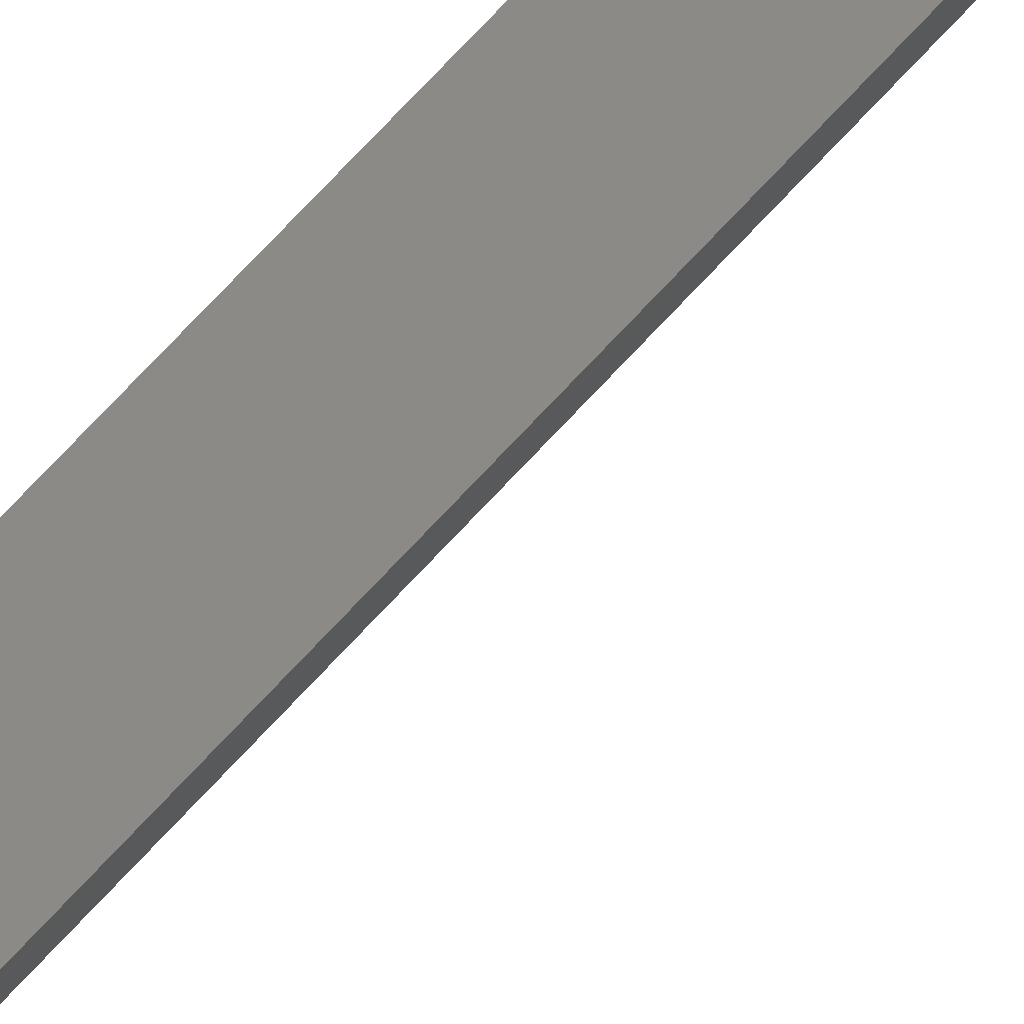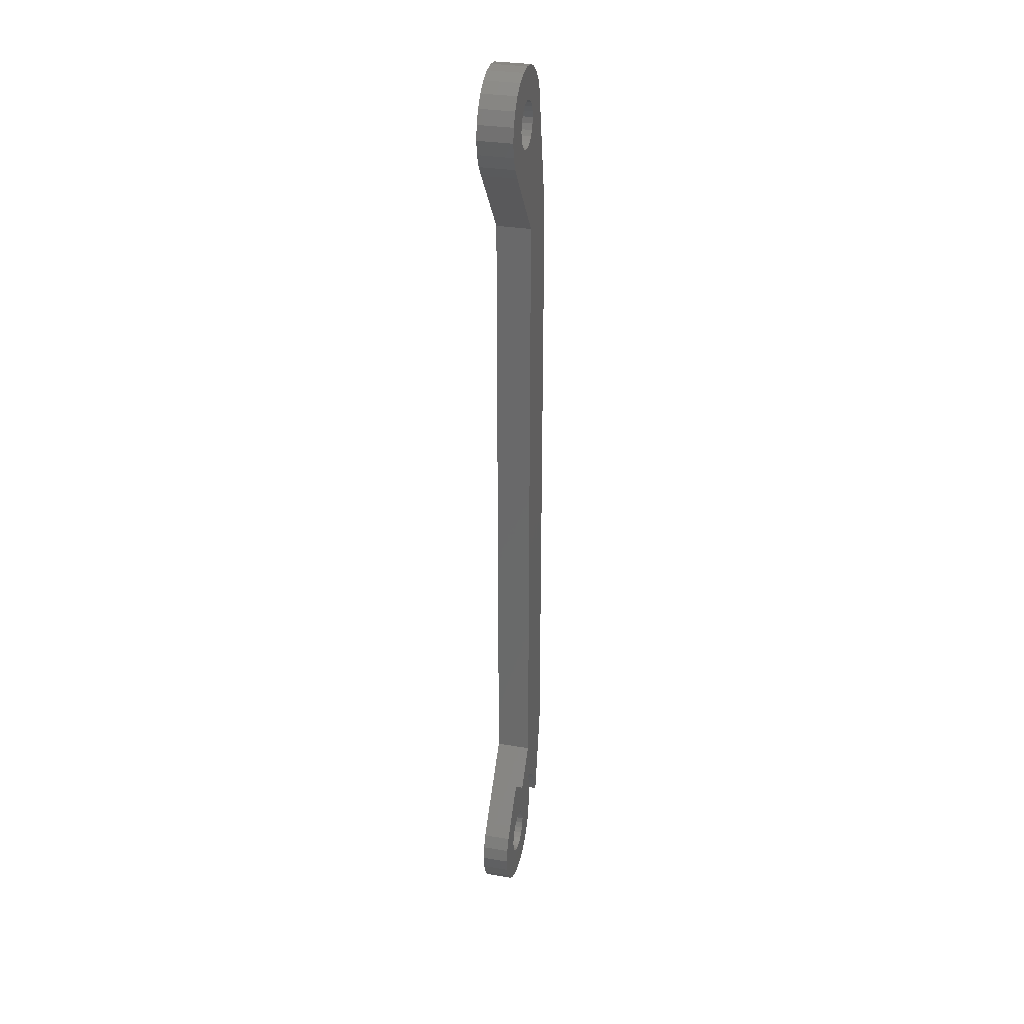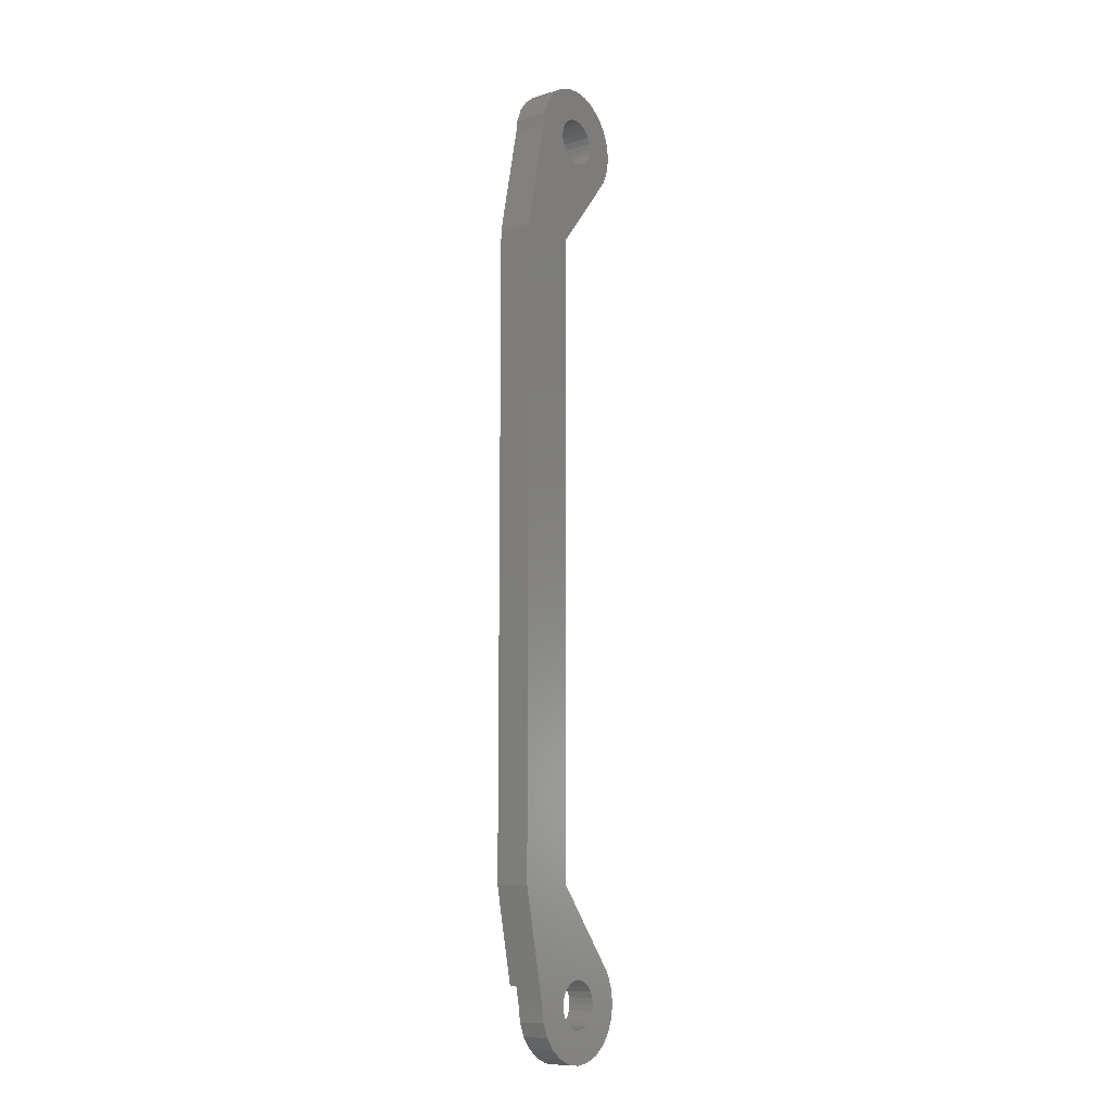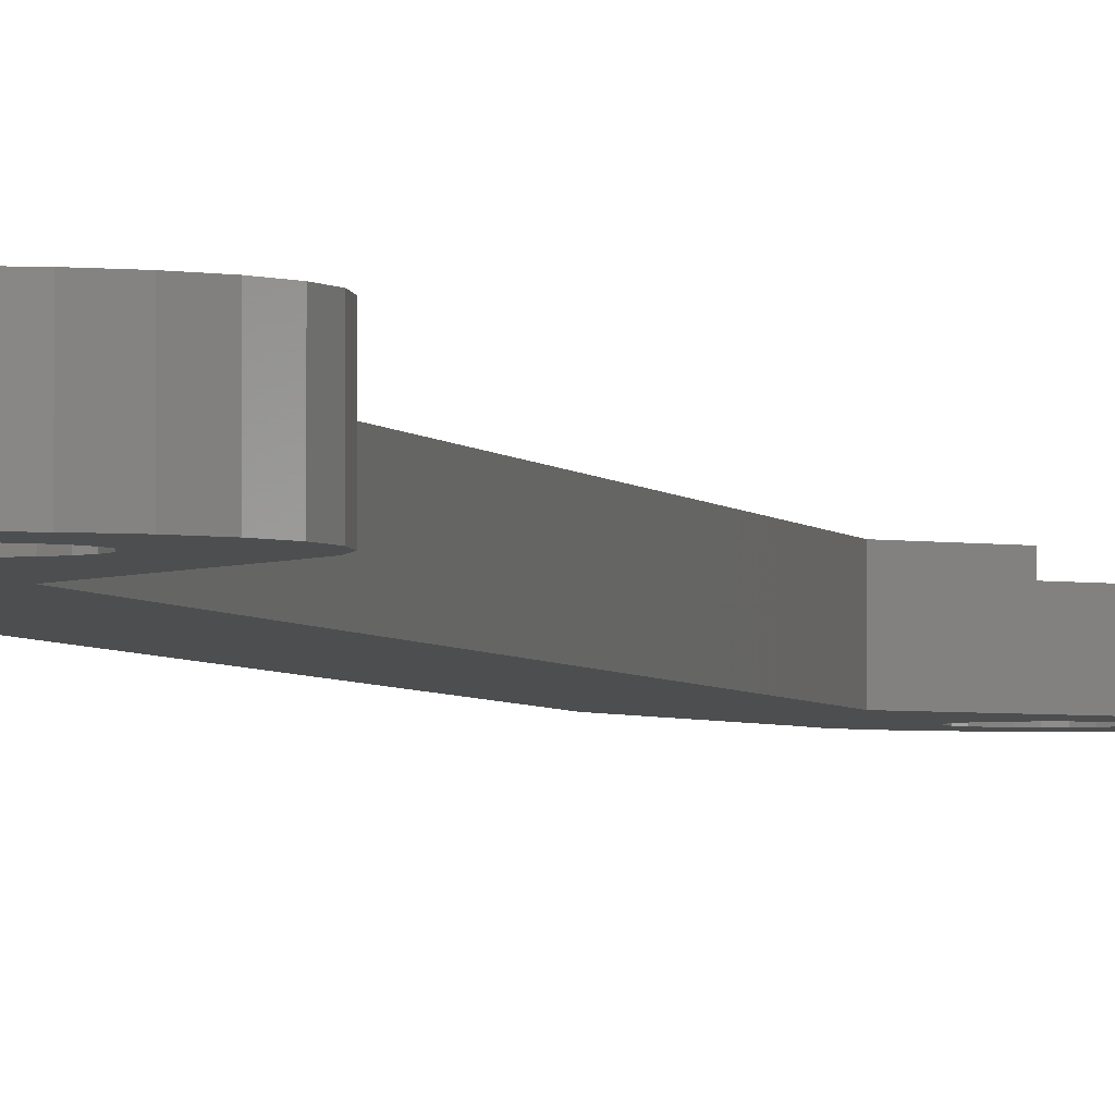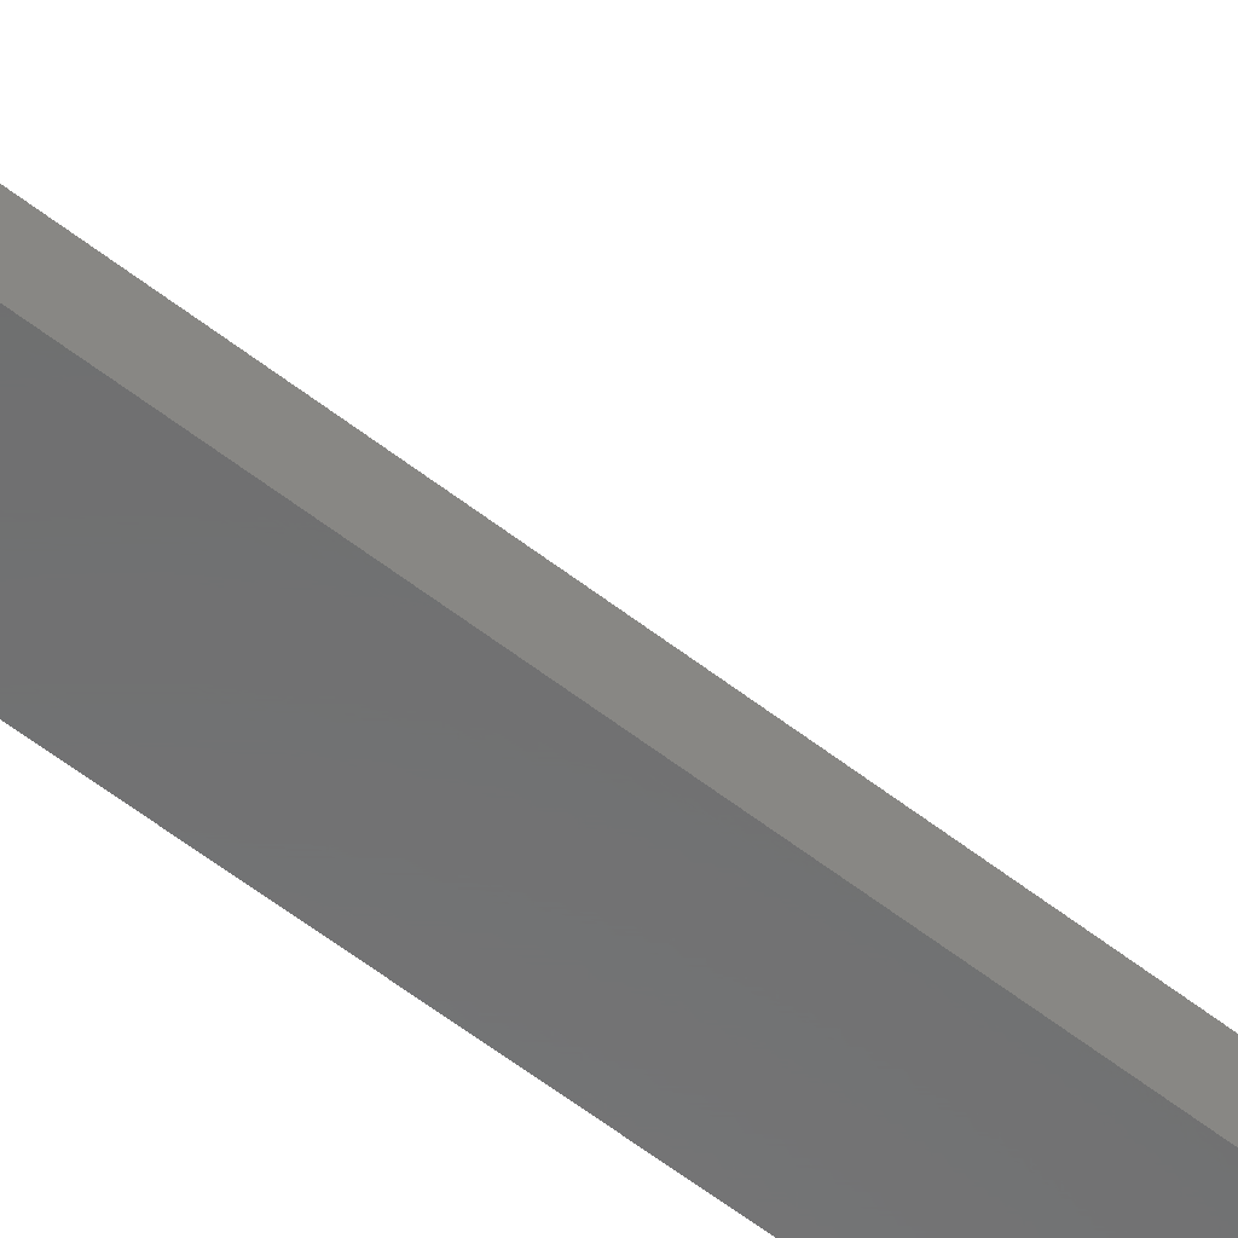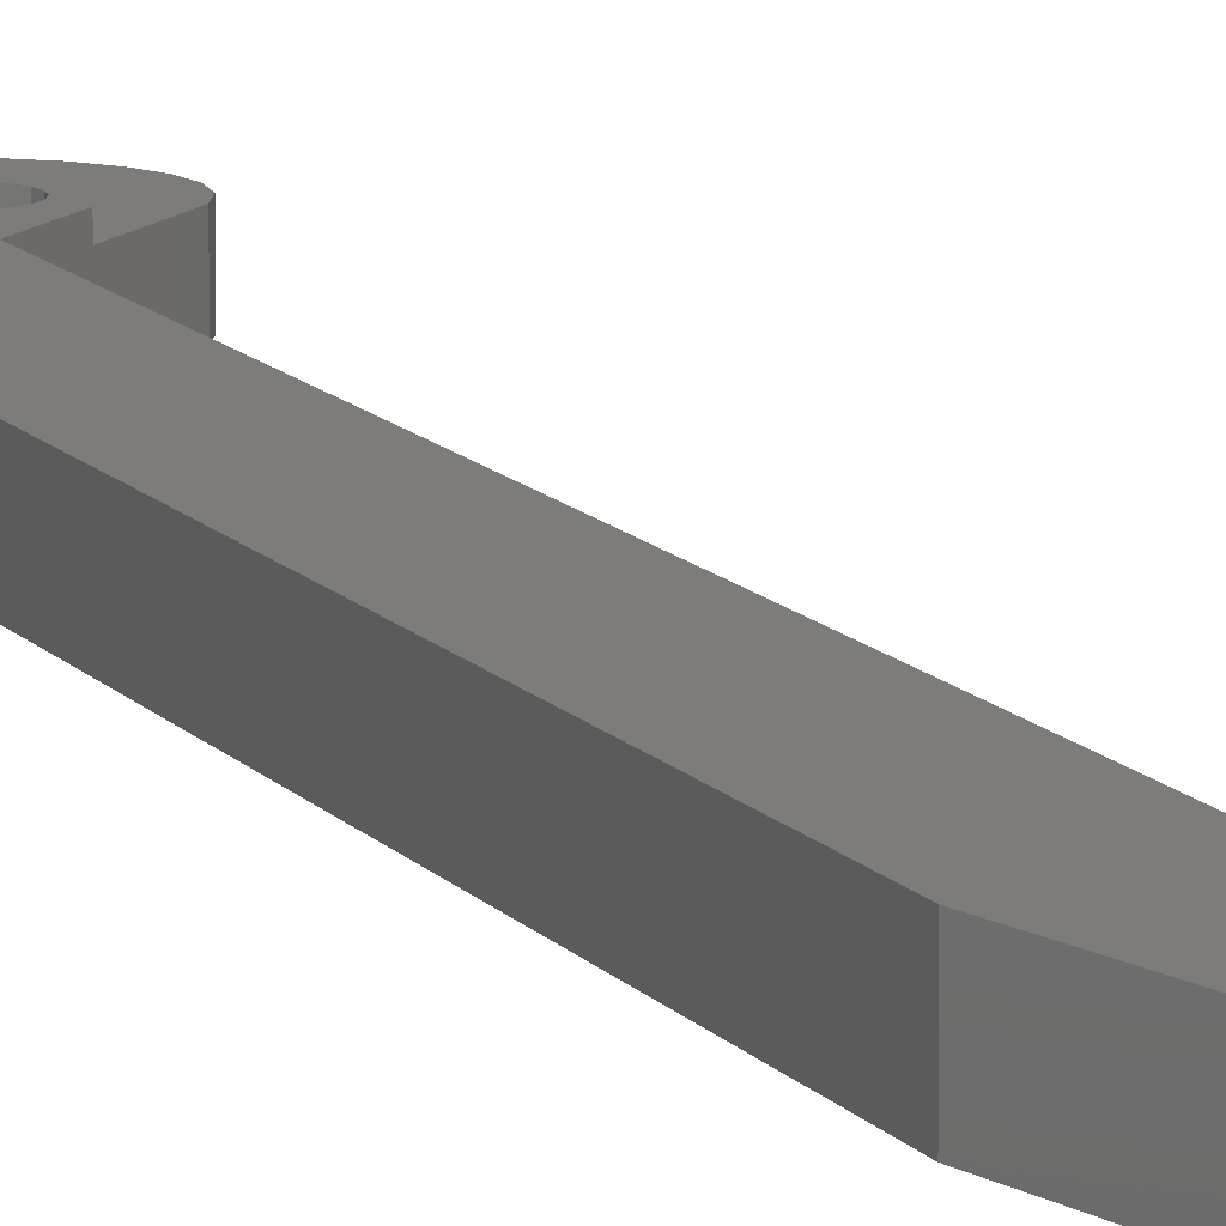
<metadata>
{"format":"stl","ext":"stl","renderer":"f3d","projection":"perspective","resolution":1024,"background":"white","views":[{"elev":79.5,"azim":-136.3,"up":"+Z"},{"elev":30.6,"azim":-76.4,"up":"+Y"},{"elev":-10.6,"azim":127.2,"up":"+Y"},{"elev":-2.5,"azim":-167.4,"up":"+Z"},{"elev":-58.3,"azim":-128.9,"up":"+Z"},{"elev":9.9,"azim":160.6,"up":"+Z"}]}
</metadata>
<code>
# stl→obj: 194 verts, 392 faces
v -1571 79.48 7.455
v -1570 81.95 2.708
v -1571 79.48 2.708
v -1570 81.95 7.455
v -1548 208.6 2.708
v -1548 98.53 8.708
v -1548 98.53 2.708
v -1548 208.6 8.708
v -1568 221 8.708
v -1569 222.9 2.708
v -1568 221 2.708
v -1569 222.9 8.708
v -1568 234.4 8.708
v -1566 235.9 2.708
v -1568 234.4 2.708
v -1566 235.9 8.708
v -1556 235.9 8.708
v -1554 234.4 2.708
v -1556 235.9 2.708
v -1554 234.4 8.708
v -1566 71.24 7.455
v -1568 72.75 2.708
v -1566 71.24 2.708
v -1568 72.75 7.455
v -1553 232.5 8.708
v -1553 232.5 2.708
v -1552 77.02 2.708
v -1553 74.72 7.455
v -1553 74.72 2.708
v -1552 77.02 7.455
v -1569 84.25 7.455
v -1568 86.22 2.708
v -1569 84.25 2.708
v -1568 86.22 7.455
v -1552 79.48 7.455
v -1552 79.48 2.708
v -1551 82.73 7.455
v -1551 82.73 8.708
v -1552 230.2 8.708
v -1552 230.2 2.708
v -1554 72.75 7.455
v -1554 72.75 2.708
v -1564 70.28 2.708
v -1564 70.28 7.455
v -1561 92.33 8.708
v -1558 98.53 8.708
v -1563 92.38 8.708
v -1560 92.12 8.708
v -1559 91.75 8.708
v -1557 91.23 8.708
v -1558 225.7 8.708
v -1557 226.7 8.708
v -1556 90.55 8.708
v -1557 227.7 8.708
v -1555 89.75 8.708
v -1554 88.81 8.708
v -1553 87.76 8.708
v -1552 86.61 8.708
v -1552 85.38 8.708
v -1552 227.7 8.708
v -1551 84.08 8.708
v -1565 228.7 8.708
v -1564 236.9 8.708
v -1565 227.7 8.708
v -1565 229.7 8.708
v -1564 230.5 8.708
v -1563 231.2 8.708
v -1561 237.2 8.708
v -1562 231.6 8.708
v -1561 231.7 8.708
v -1560 231.6 8.708
v -1559 236.9 8.708
v -1559 231.2 8.708
v -1558 230.5 8.708
v -1558 229.7 8.708
v -1557 228.7 8.708
v -1570 225.2 8.708
v -1570 230.2 8.708
v -1571 227.7 8.708
v -1569 232.5 8.708
v -1565 226.7 8.708
v -1558 208.6 8.708
v -1565 225.7 8.708
v -1564 224.9 8.708
v -1563 224.2 8.708
v -1562 223.8 8.708
v -1561 223.7 8.708
v -1560 223.8 8.708
v -1559 224.2 8.708
v -1558 224.9 8.708
v -1569 232.5 2.708
v -1558 208.6 2.708
v -1558 98.53 2.708
v -1552 227.7 2.708
v -1569 74.72 2.708
v -1569 74.72 7.455
v -1570 77.02 7.455
v -1570 77.02 2.708
v -1570 230.2 2.708
v -1571 227.7 2.708
v -1563 92.38 7.455
v -1561 69.96 2.708
v -1561 69.96 7.455
v -1559 236.9 2.708
v -1556 71.24 2.708
v -1559 70.28 7.455
v -1559 70.28 2.708
v -1556 71.24 7.455
v -1561 237.2 2.708
v -1558 76.66 7.455
v -1558 77.48 2.708
v -1558 76.66 2.708
v -1558 77.48 7.455
v -1557 78.45 7.455
v -1557 79.48 2.708
v -1557 78.45 2.708
v -1557 79.48 7.455
v -1564 236.9 2.708
v -1559 76.02 7.455
v -1559 76.02 2.708
v -1560 75.62 2.708
v -1560 75.62 7.455
v -1570 225.2 2.708
v -1557 80.52 2.708
v -1557 80.52 7.455
v -1558 81.48 7.455
v -1558 82.31 2.708
v -1558 81.48 2.708
v -1558 82.31 7.455
v -1564 82.31 2.708
v -1565 81.48 7.455
v -1565 81.48 2.708
v -1564 82.31 7.455
v -1560 83.35 2.708
v -1561 83.48 7.455
v -1561 83.48 2.708
v -1560 83.35 7.455
v -1559 82.95 2.708
v -1559 82.95 7.455
v -1561 75.48 7.455
v -1561 75.48 2.708
v -1562 83.35 7.455
v -1562 83.35 2.708
v -1565 80.52 7.455
v -1565 80.52 2.708
v -1563 82.95 7.455
v -1563 82.95 2.708
v -1565 79.48 7.455
v -1565 79.48 2.708
v -1565 78.45 7.455
v -1565 78.45 2.708
v -1565 77.48 2.708
v -1564 76.66 7.455
v -1564 76.66 2.708
v -1565 77.48 7.455
v -1563 76.02 7.455
v -1563 76.02 2.708
v -1562 75.62 2.708
v -1562 75.62 7.455
v -1565 227.7 2.708
v -1565 226.7 2.708
v -1565 225.7 2.708
v -1564 224.9 2.708
v -1563 224.2 2.708
v -1562 223.8 2.708
v -1561 223.7 2.708
v -1560 223.8 2.708
v -1559 224.2 2.708
v -1558 224.9 2.708
v -1558 225.7 2.708
v -1565 228.7 2.708
v -1565 229.7 2.708
v -1564 230.5 2.708
v -1563 231.2 2.708
v -1562 231.6 2.708
v -1561 231.7 2.708
v -1560 231.6 2.708
v -1559 231.2 2.708
v -1558 230.5 2.708
v -1558 229.7 2.708
v -1557 228.7 2.708
v -1557 227.7 2.708
v -1557 226.7 2.708
v -1554 88.81 7.455
v -1553 87.76 7.455
v -1555 89.75 7.455
v -1556 90.55 7.455
v -1551 84.08 7.455
v -1552 86.61 7.455
v -1552 85.38 7.455
v -1561 92.33 7.455
v -1560 92.12 7.455
v -1559 91.75 7.455
v -1557 91.23 7.455
f 1 2 3
f 2 1 4
f 5 6 7
f 6 5 8
f 9 10 11
f 10 9 12
f 13 14 15
f 14 13 16
f 17 18 19
f 18 17 20
f 21 22 23
f 22 21 24
f 18 25 26
f 25 18 20
f 27 28 29
f 28 27 30
f 31 32 33
f 32 31 34
f 7 35 36
f 35 7 37
f 37 7 38
f 38 7 6
f 26 39 40
f 39 26 25
f 29 41 42
f 41 29 28
f 43 21 23
f 21 43 44
f 45 46 47
f 46 45 48
f 46 48 49
f 46 49 50
f 46 50 51
f 51 50 52
f 52 50 53
f 52 53 54
f 54 53 17
f 17 53 20
f 20 53 55
f 20 55 56
f 20 56 25
f 25 56 57
f 25 57 58
f 25 58 39
f 39 58 59
f 39 59 60
f 60 59 61
f 60 61 8
f 8 61 38
f 8 38 6
f 16 62 63
f 62 16 64
f 63 62 65
f 63 65 66
f 63 66 67
f 63 67 68
f 68 67 69
f 68 69 70
f 68 70 71
f 68 71 72
f 72 71 73
f 72 73 74
f 72 74 17
f 17 74 75
f 17 75 76
f 17 76 54
f 77 78 79
f 78 77 12
f 78 12 80
f 80 12 13
f 13 12 9
f 13 9 16
f 16 9 64
f 64 9 81
f 81 9 82
f 81 82 83
f 83 82 84
f 84 82 85
f 85 82 86
f 86 82 87
f 87 82 88
f 88 82 89
f 89 82 90
f 90 82 51
f 51 82 46
f 36 30 27
f 30 36 35
f 80 15 91
f 15 80 13
f 46 92 93
f 92 46 82
f 94 8 5
f 8 94 60
f 24 95 22
f 95 24 96
f 97 3 98
f 3 97 1
f 40 60 94
f 60 40 39
f 79 99 100
f 99 79 78
f 34 93 32
f 93 34 101
f 93 101 47
f 93 47 46
f 102 44 43
f 44 102 103
f 72 19 104
f 19 72 17
f 4 33 2
f 33 4 31
f 105 106 107
f 106 105 108
f 107 103 102
f 103 107 106
f 68 104 109
f 104 68 72
f 82 11 92
f 11 82 9
f 110 111 112
f 111 110 113
f 114 115 116
f 115 114 117
f 42 108 105
f 108 42 41
f 16 118 14
f 118 16 63
f 119 112 120
f 112 119 110
f 113 116 111
f 116 113 114
f 96 98 95
f 98 96 97
f 121 119 120
f 119 121 122
f 77 100 123
f 100 77 79
f 117 124 115
f 124 117 125
f 126 127 128
f 127 126 129
f 130 131 132
f 131 130 133
f 134 135 136
f 135 134 137
f 78 91 99
f 91 78 80
f 12 123 10
f 123 12 77
f 138 137 134
f 137 138 139
f 140 121 141
f 121 140 122
f 125 128 124
f 128 125 126
f 136 142 143
f 142 136 135
f 132 144 145
f 144 132 131
f 146 130 147
f 130 146 133
f 145 148 149
f 148 145 144
f 149 150 151
f 150 149 148
f 152 153 154
f 153 152 155
f 151 155 152
f 155 151 150
f 154 156 157
f 156 154 153
f 127 139 138
f 139 127 129
f 156 158 157
f 158 156 159
f 159 141 158
f 141 159 140
f 99 123 100
f 123 99 91
f 123 91 10
f 10 91 15
f 10 15 11
f 11 15 14
f 11 14 160
f 11 160 161
f 11 161 92
f 92 161 162
f 92 162 163
f 92 163 164
f 92 164 165
f 92 165 166
f 92 166 167
f 92 167 168
f 92 168 169
f 92 169 170
f 92 170 93
f 14 171 160
f 171 14 118
f 171 118 172
f 172 118 173
f 173 118 174
f 174 118 109
f 174 109 175
f 175 109 176
f 176 109 104
f 176 104 177
f 177 104 178
f 178 104 179
f 179 104 19
f 179 19 180
f 180 19 181
f 181 19 182
f 182 19 115
f 23 151 43
f 151 23 149
f 43 151 152
f 43 152 154
f 43 154 157
f 43 157 102
f 102 157 158
f 102 158 141
f 102 141 121
f 102 121 107
f 107 121 120
f 107 120 112
f 107 112 105
f 105 112 111
f 105 111 116
f 105 116 115
f 105 115 19
f 105 19 18
f 105 18 42
f 42 18 26
f 42 26 29
f 29 26 40
f 29 40 27
f 27 40 94
f 27 94 36
f 36 94 5
f 36 5 7
f 2 98 3
f 98 2 33
f 98 33 95
f 95 33 32
f 95 32 22
f 22 32 145
f 145 32 93
f 22 145 149
f 22 149 23
f 145 93 132
f 132 93 130
f 130 93 147
f 147 93 143
f 143 93 136
f 136 93 134
f 134 93 138
f 138 93 127
f 127 93 128
f 128 93 170
f 128 170 183
f 128 183 124
f 124 183 182
f 124 182 115
f 143 146 147
f 146 143 142
f 63 109 118
f 109 63 68
f 175 67 174
f 67 175 69
f 57 184 185
f 184 57 56
f 177 70 176
f 70 177 71
f 186 53 187
f 53 186 55
f 54 181 182
f 181 54 76
f 67 173 174
f 173 67 66
f 85 165 164
f 165 85 86
f 179 73 178
f 73 179 74
f 178 71 177
f 71 178 73
f 171 64 160
f 64 171 62
f 167 89 168
f 89 167 88
f 51 183 170
f 183 51 52
f 52 182 183
f 182 52 54
f 160 81 161
f 81 160 64
f 84 164 163
f 164 84 85
f 173 65 172
f 65 173 66
f 76 180 181
f 180 76 75
f 75 179 180
f 179 75 74
f 38 188 37
f 188 38 61
f 58 185 189
f 185 58 57
f 90 170 169
f 170 90 51
f 161 83 162
f 83 161 81
f 89 169 168
f 169 89 90
f 61 190 188
f 190 61 59
f 184 55 186
f 55 184 56
f 172 62 171
f 62 172 65
f 162 84 163
f 84 162 83
f 176 69 175
f 69 176 70
f 21 150 148
f 150 21 44
f 150 44 155
f 155 44 153
f 153 44 156
f 156 44 103
f 156 103 159
f 159 103 140
f 140 103 106
f 140 106 122
f 122 106 119
f 119 106 110
f 110 106 108
f 110 108 113
f 113 108 114
f 114 108 117
f 97 4 1
f 4 97 31
f 31 97 96
f 31 96 34
f 34 96 24
f 34 24 21
f 34 21 148
f 34 148 144
f 34 144 101
f 101 144 131
f 101 131 133
f 101 133 146
f 101 146 142
f 101 142 191
f 191 142 135
f 191 135 192
f 192 135 137
f 192 137 193
f 193 137 139
f 193 139 129
f 193 129 194
f 194 129 126
f 194 126 125
f 194 125 187
f 187 125 117
f 187 117 108
f 187 108 41
f 187 41 186
f 186 41 184
f 184 41 28
f 184 28 185
f 185 28 189
f 189 28 30
f 189 30 190
f 190 30 35
f 190 35 188
f 188 35 37
f 87 167 166
f 167 87 88
f 59 189 190
f 189 59 58
f 86 166 165
f 166 86 87
f 193 48 192
f 48 193 49
f 191 47 101
f 47 191 45
f 192 45 191
f 45 192 48
f 194 49 193
f 49 194 50
f 187 50 194
f 50 187 53

</code>
